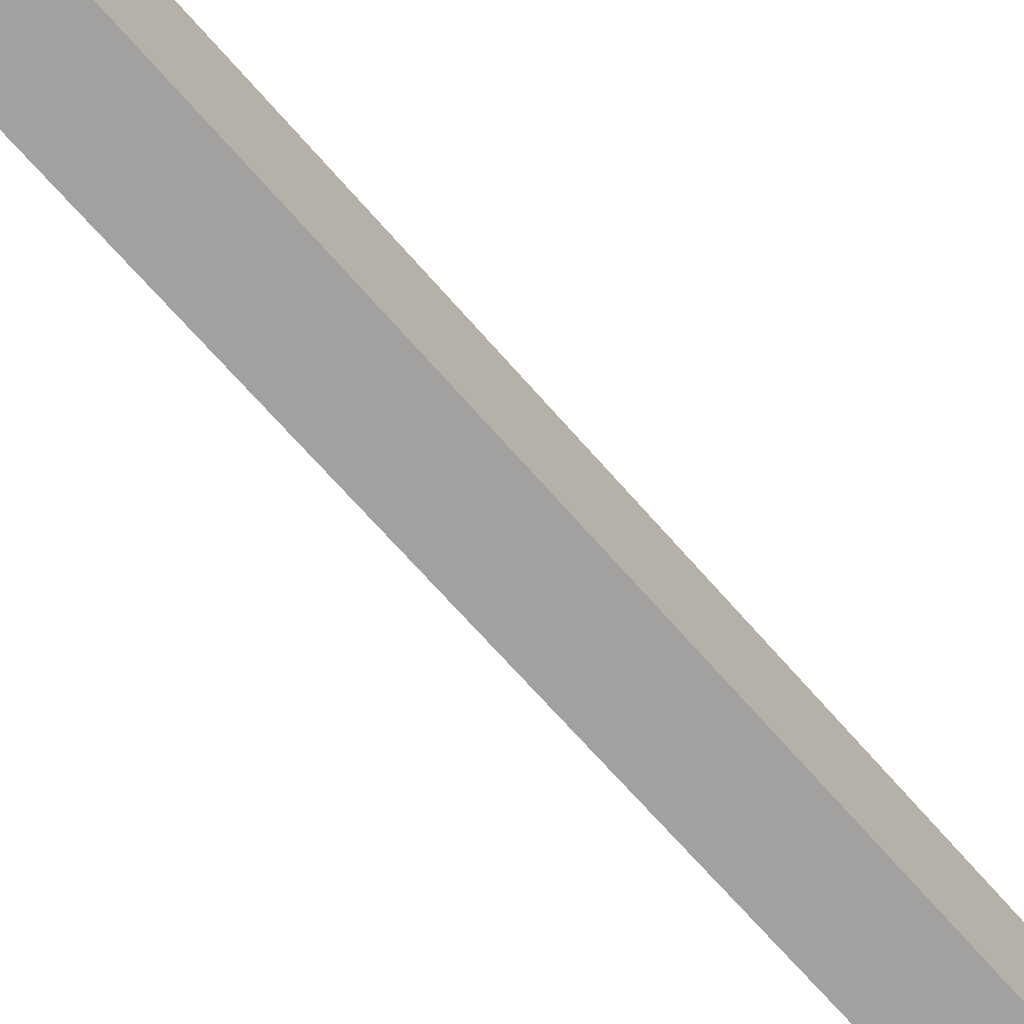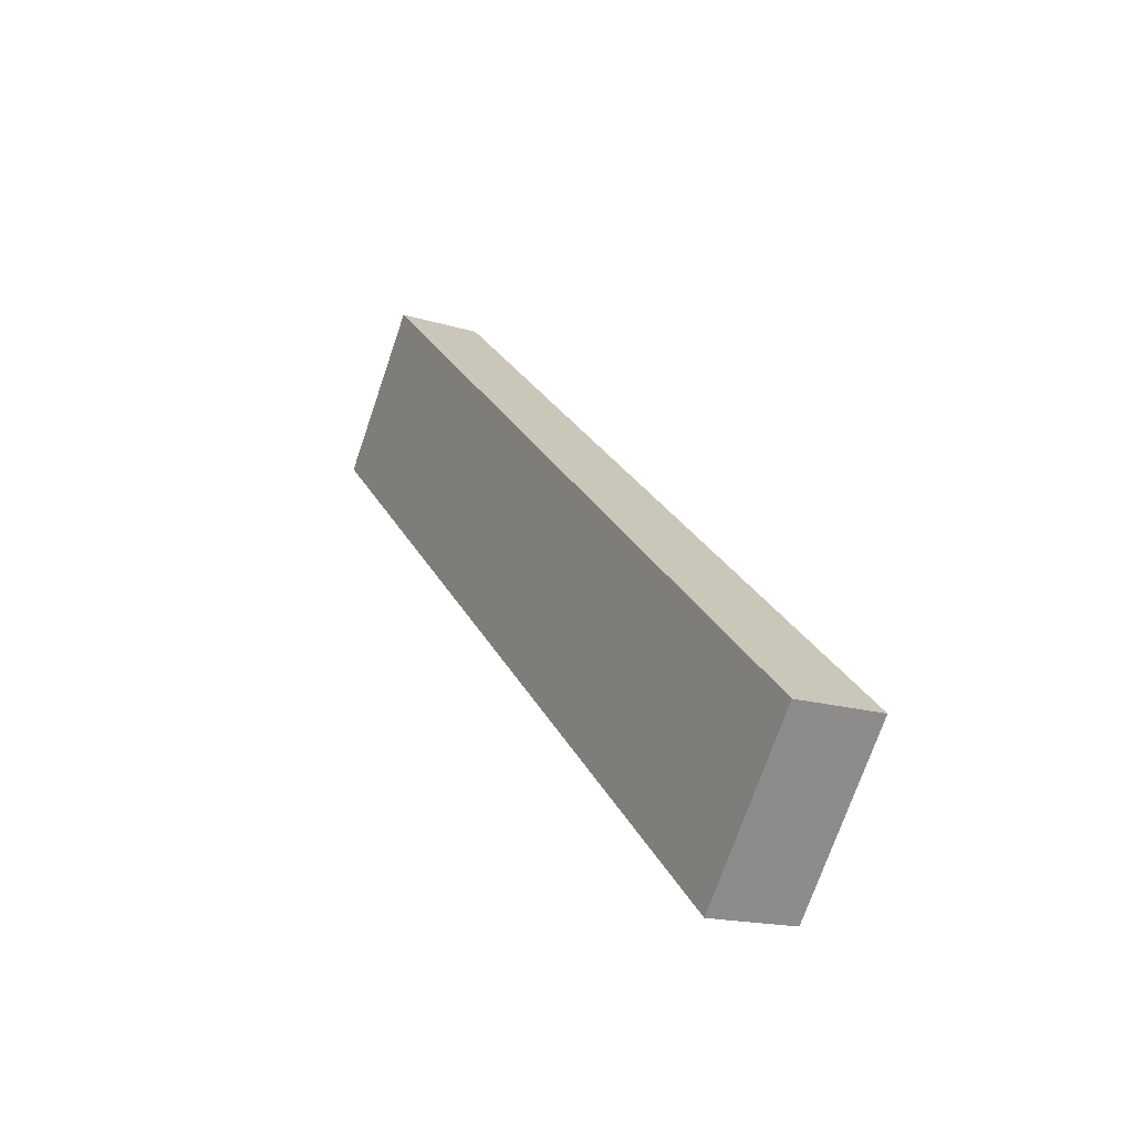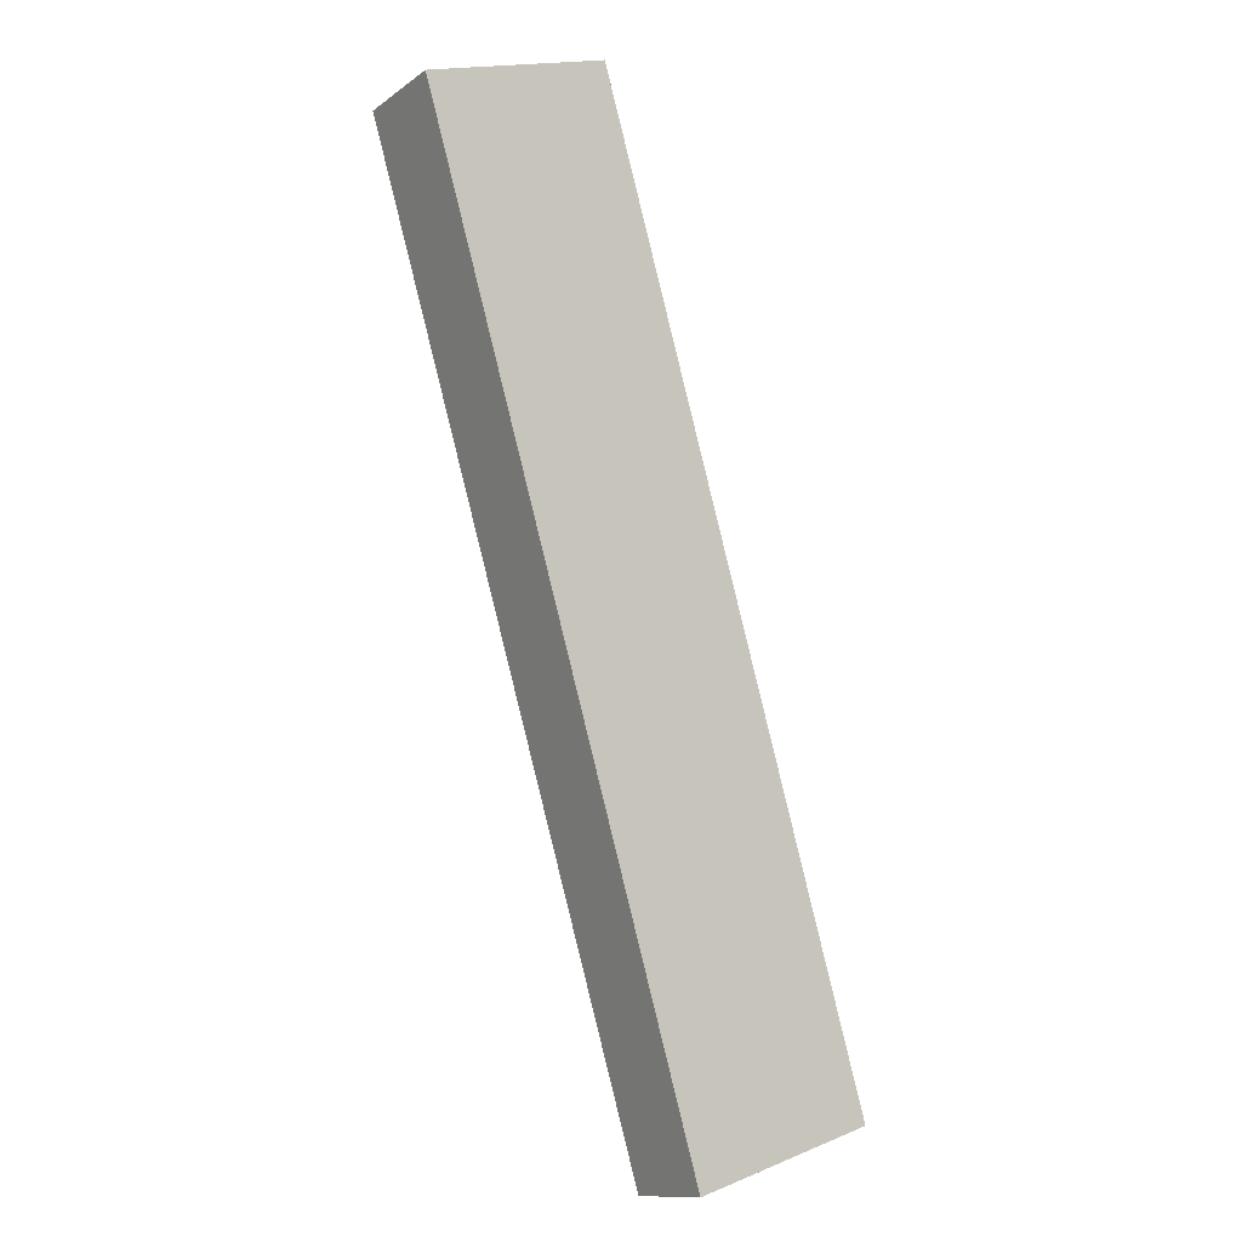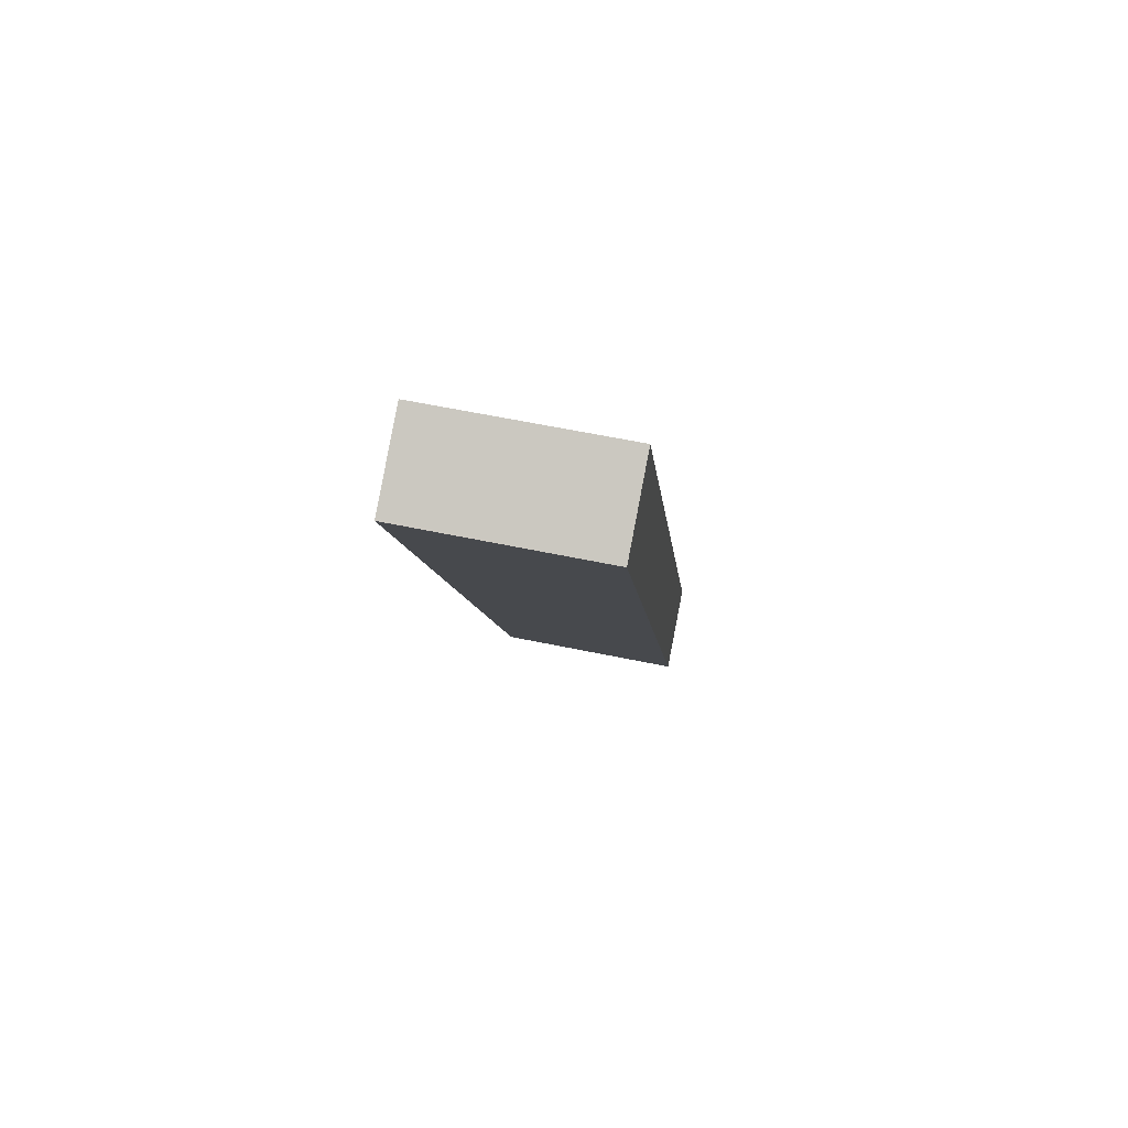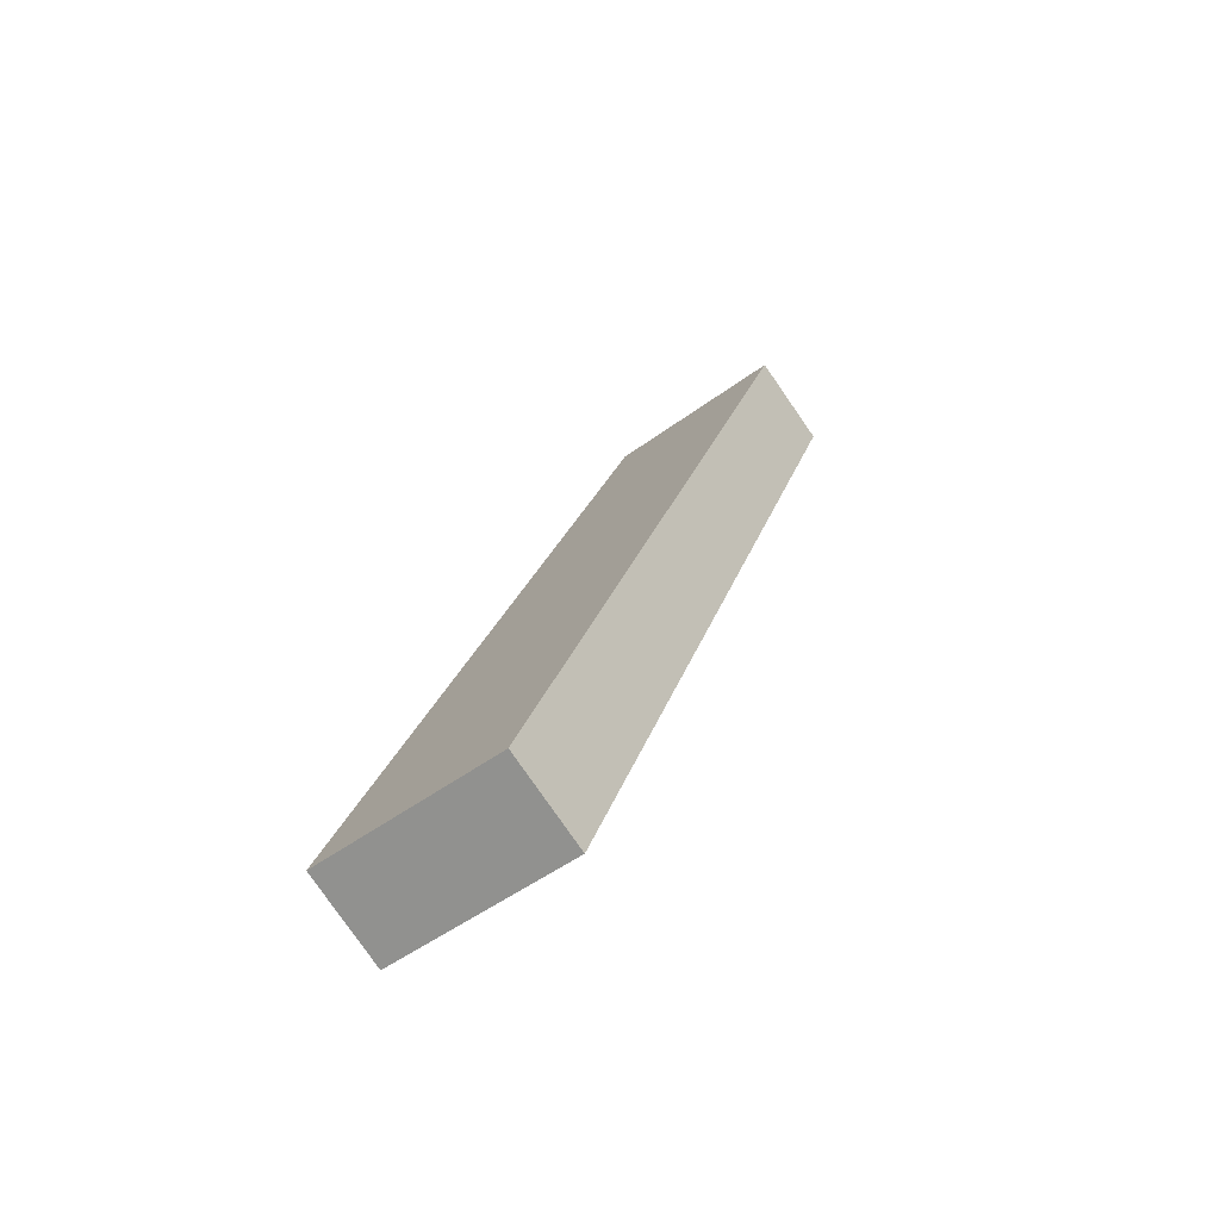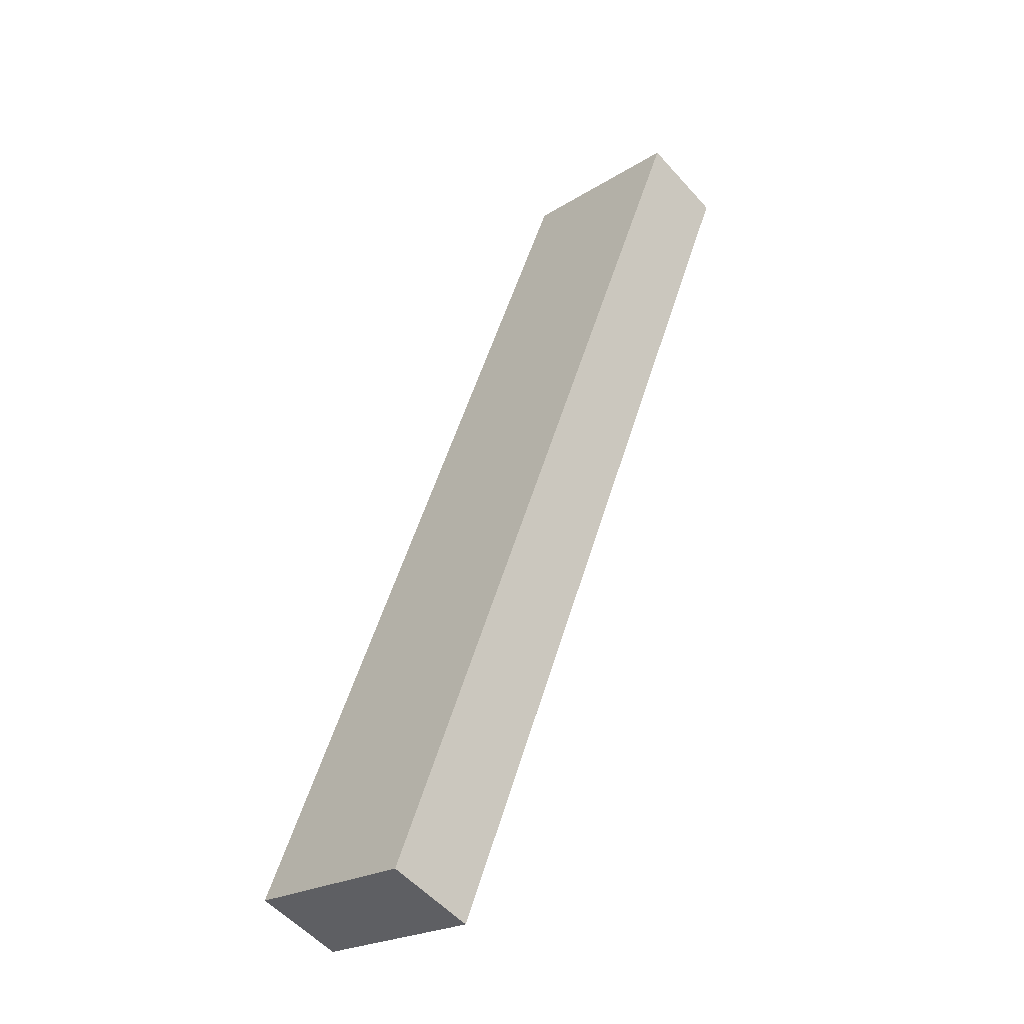
<metadata>
{"format":"obj","ext":"obj","renderer":"f3d","projection":"perspective","resolution":1024,"background":"white","views":[{"elev":-72.2,"azim":19.2,"up":"+Y"},{"elev":-72.6,"azim":-18.9,"up":"+Z"},{"elev":17.4,"azim":51.6,"up":"+Z"},{"elev":60.8,"azim":-78.0,"up":"+Z"},{"elev":-50.1,"azim":129.1,"up":"+Z"},{"elev":-22.7,"azim":137.1,"up":"+Z"}]}
</metadata>
<code>
v  7.094 3.65 -17.07
v  8.695 3.65 -16.41
v  7.119 3.65 -17.13
v  1.601 3.65 0.756
v  0.033 3.65 0.015
v  0 3.65 2.235e-16
v  7.119 1.049e-15 -17.13
v  0 0 0
v  7.094 1.045e-15 -17.07
v  1.601 -4.629e-17 0.756
v  0.033 -9.185e-19 0.015
v  8.695 1.005e-15 -16.41
g defaultobject
f 1 2 3
f 2 1 4
f 4 1 5
f 5 1 6
f 7 1 3
f 1 7 6
f 6 7 8
f 8 7 9
f 8 5 6
f 5 8 4
f 4 8 10
f 10 8 11
f 10 2 4
f 2 10 12
f 12 3 2
f 3 12 7
f 9 11 8
f 11 9 7
f 11 7 12
f 11 12 10

</code>
